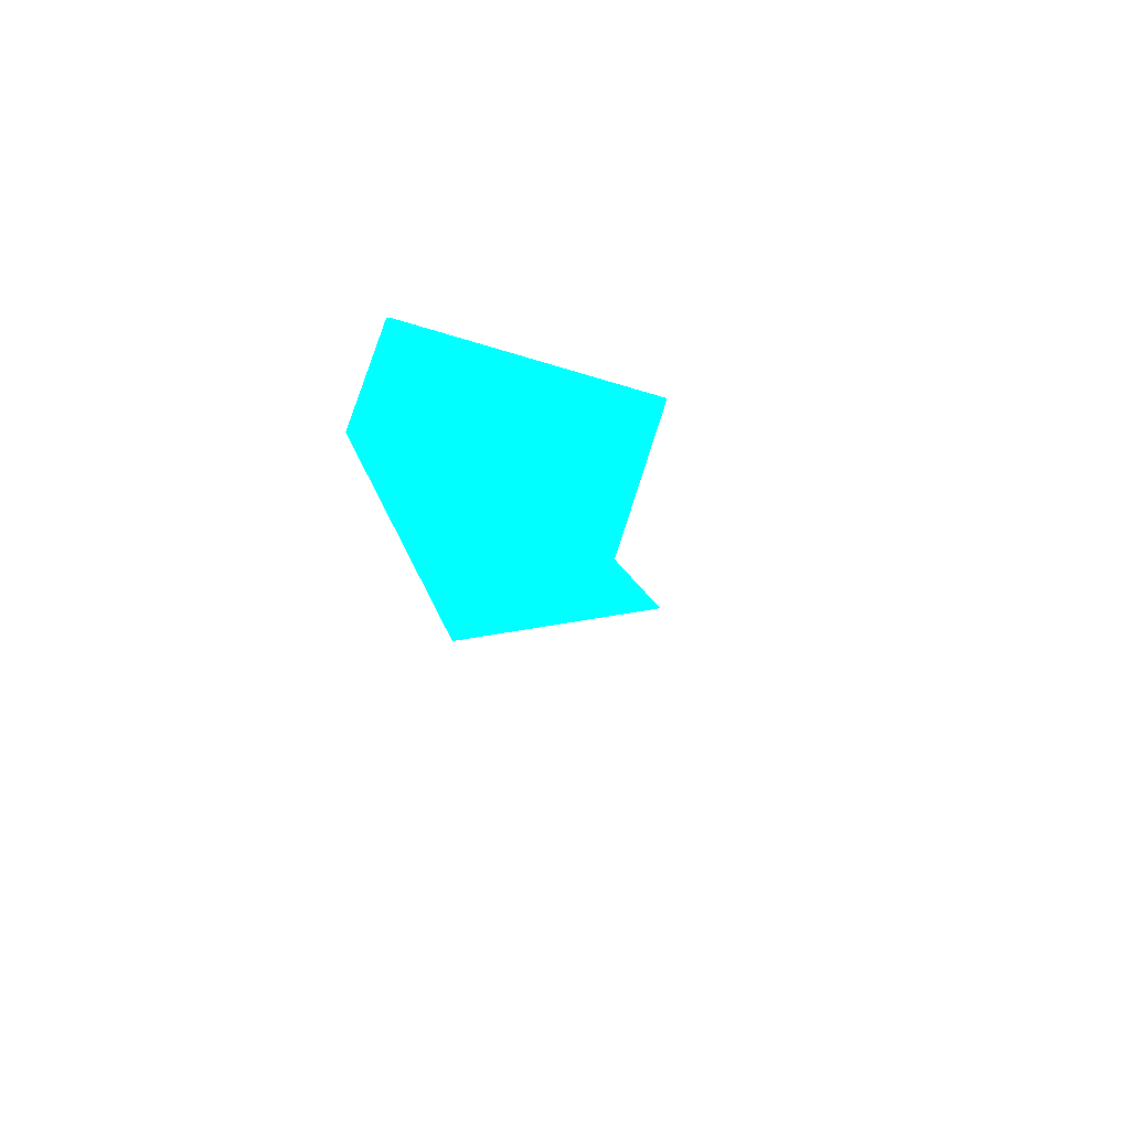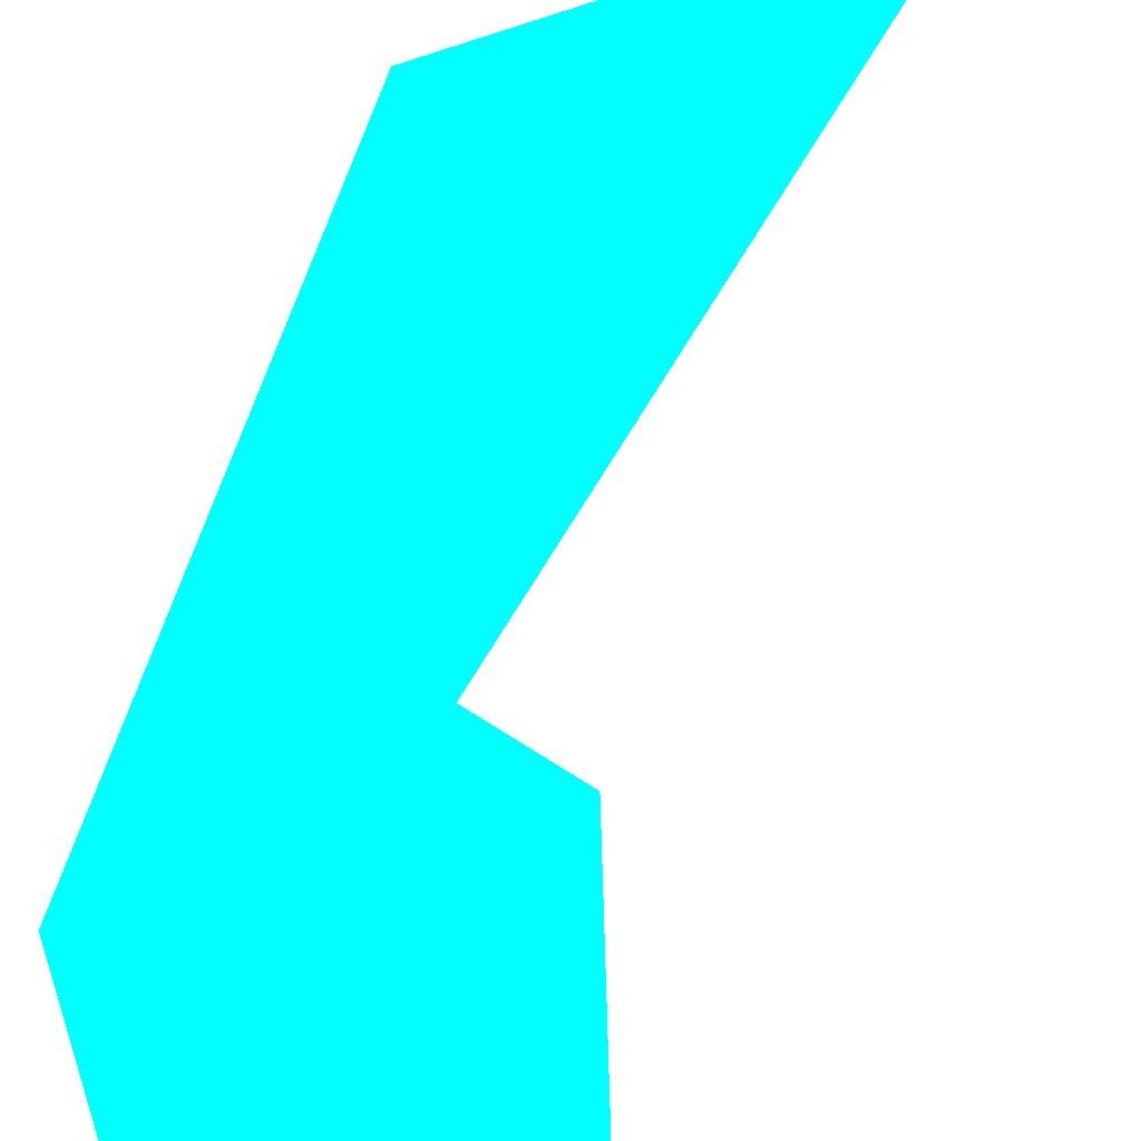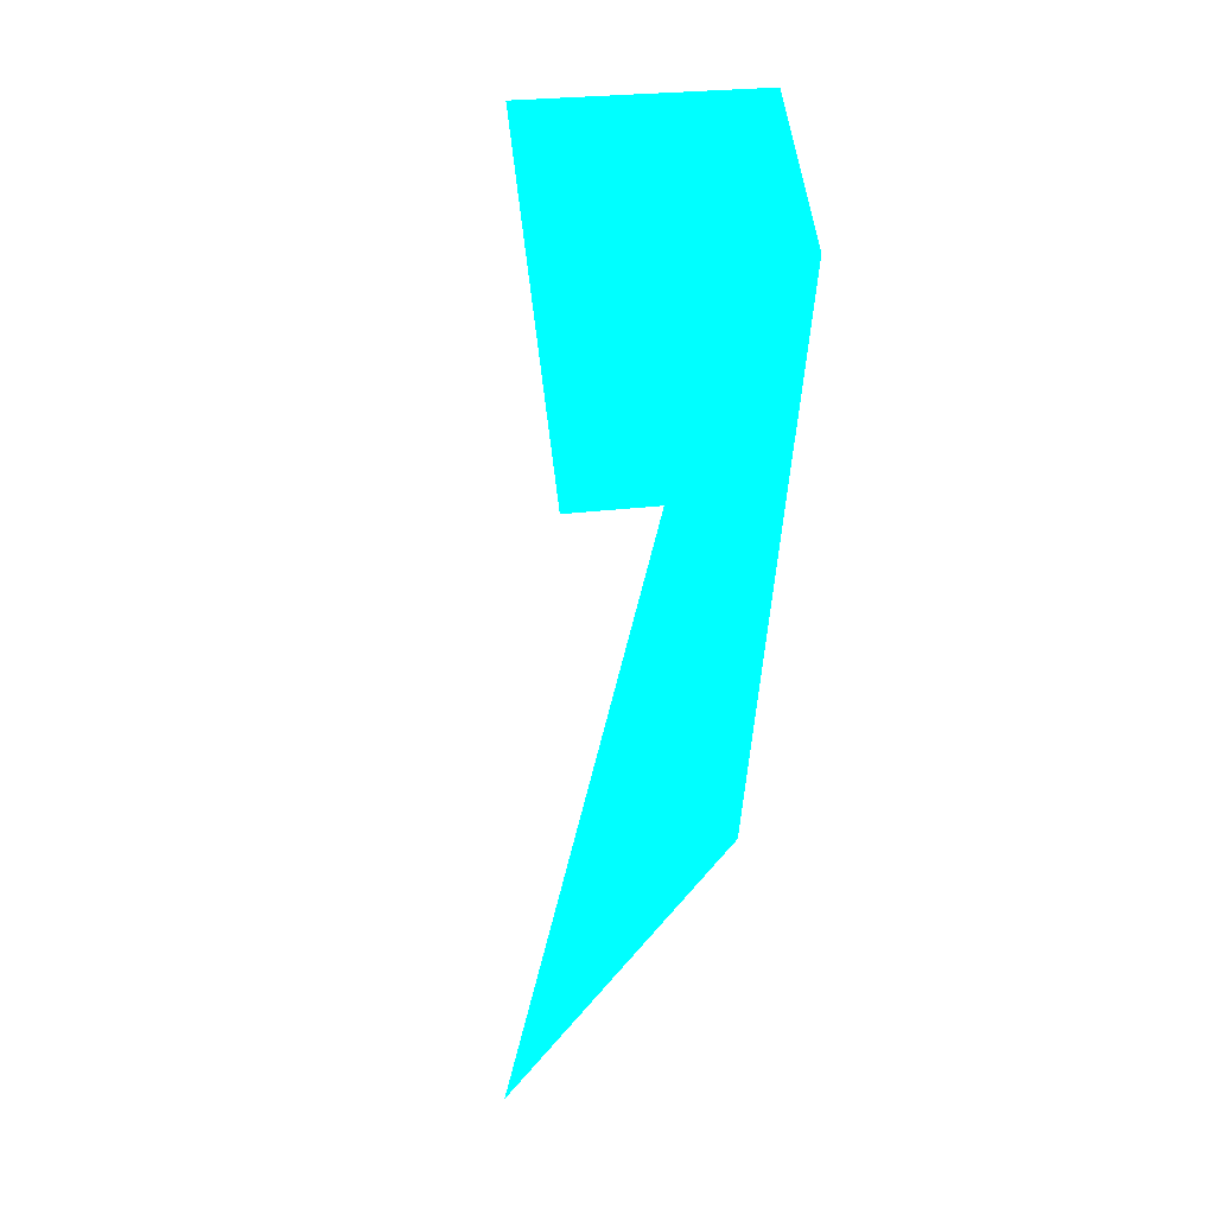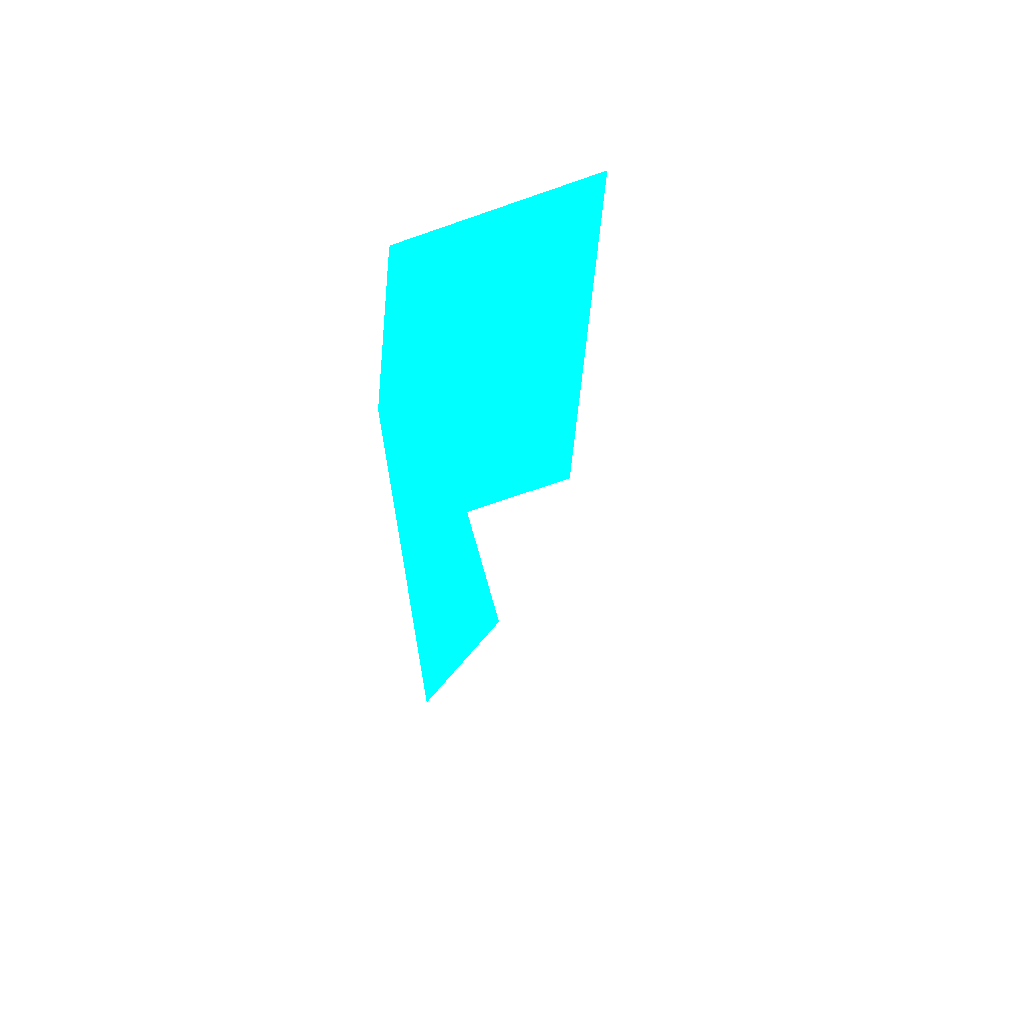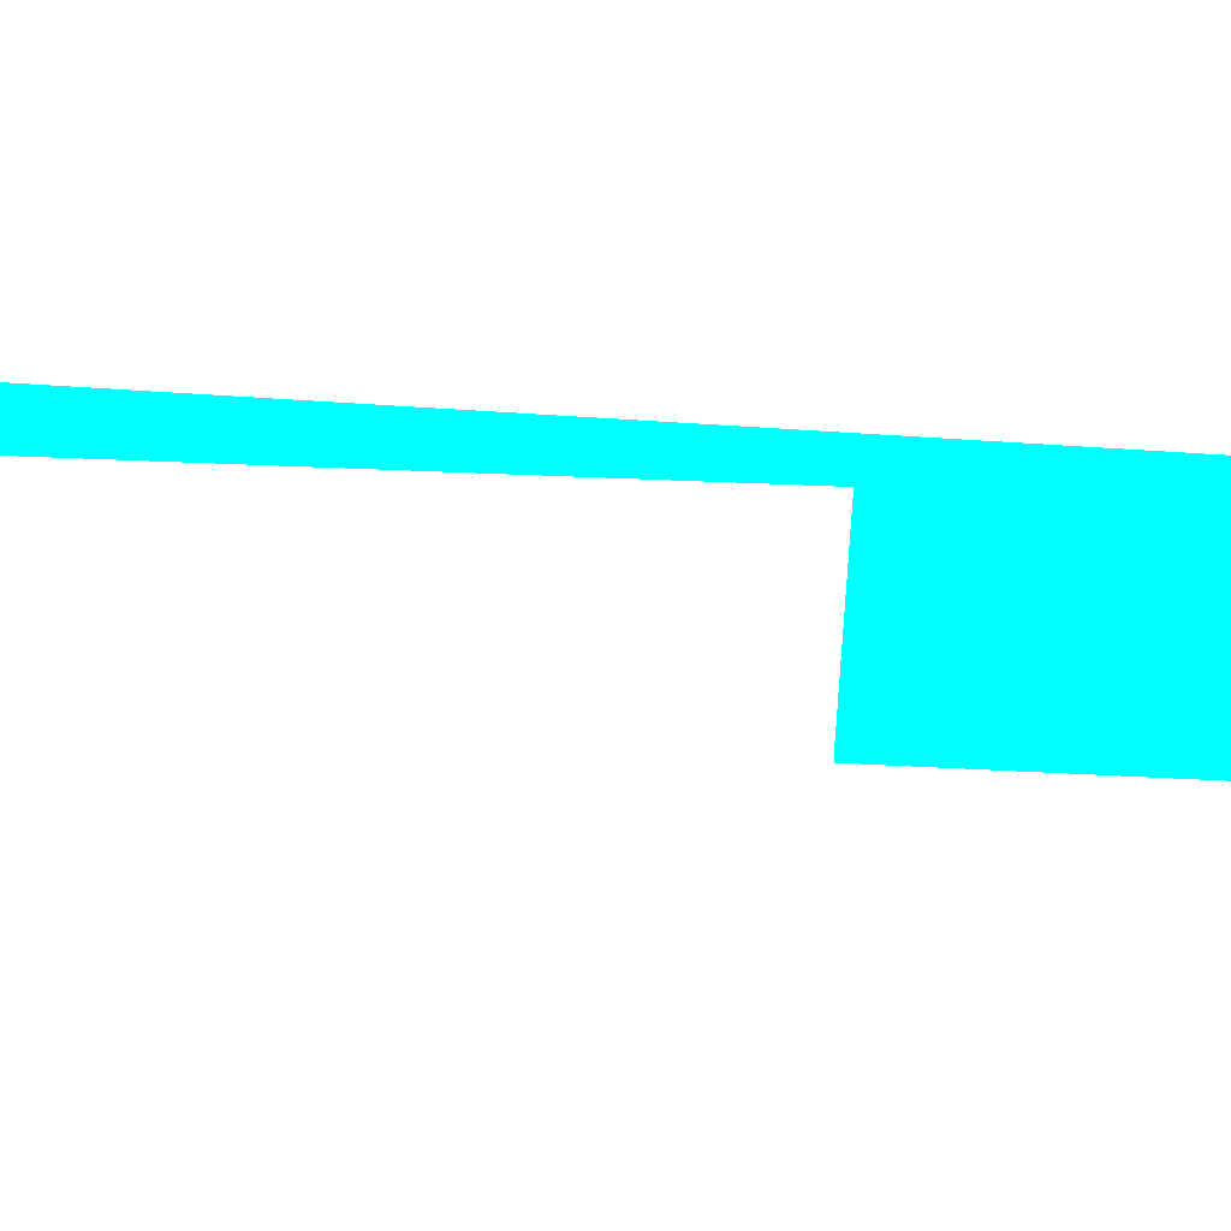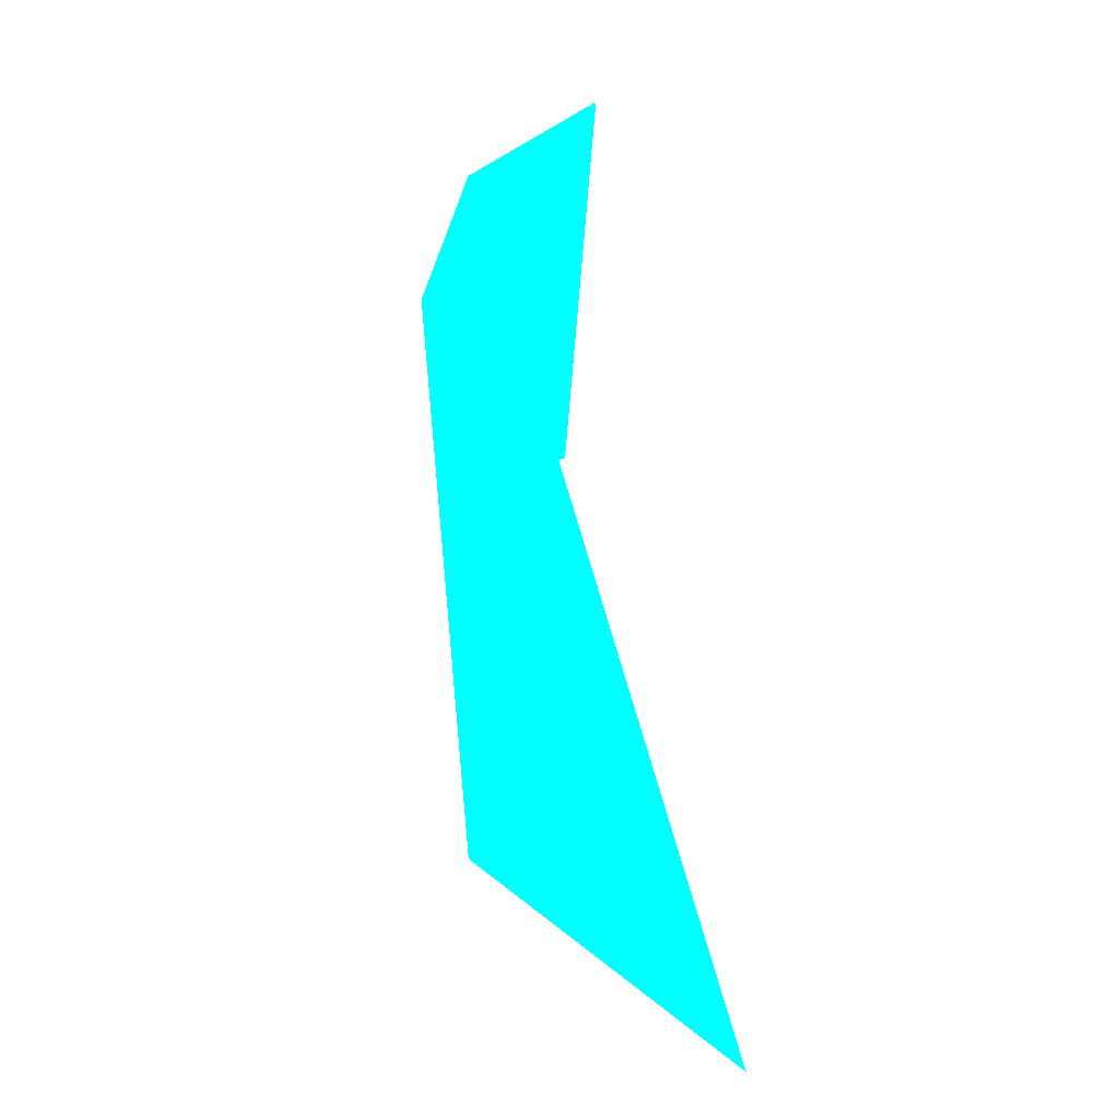
<metadata>
{"format":"obj","ext":"obj","renderer":"f3d","projection":"perspective","resolution":1024,"background":"white","views":[{"elev":68.8,"azim":154.5,"up":"+Y"},{"elev":36.1,"azim":-175.7,"up":"+Z"},{"elev":33.4,"azim":-31.7,"up":"+Y"},{"elev":53.2,"azim":108.1,"up":"+Y"},{"elev":9.6,"azim":98.5,"up":"+Z"},{"elev":-17.4,"azim":-169.9,"up":"+Y"}]}
</metadata>
<code>
o geometry_0
v 6.125e+05 5.855e+06 664 0 1 1
v 6.125e+05 5.855e+06 664 0 1 1
v 6.125e+05 5.855e+06 658.8 0 1 1
v 6.125e+05 5.855e+06 658.9 0 1 1
v 6.125e+05 5.855e+06 658.3 0 1 1
v 6.125e+05 5.855e+06 658.3 0 1 1
v 6.125e+05 5.855e+06 664 0 1 1
v 6.125e+05 5.855e+06 664 0 1 1
v 6.125e+05 5.855e+06 664 0 1 1
v 6.125e+05 5.855e+06 664 0 1 1
v 6.125e+05 5.855e+06 664 0 1 1
v 6.125e+05 5.855e+06 664 0 1 1
v 6.125e+05 5.855e+06 664 0 1 1
f 5 13 12
f 2 9 12
f 11 13 10
f 5 10 13
f 6 12 9
f 8 11 10
f 3 10 5
f 1 12 11
f 1 2 12
f 3 7 8
f 4 9 7
f 11 12 13
f 7 2 8
f 1 11 2
f 3 6 4
f 3 5 6
f 3 4 7
f 3 8 10
f 6 5 12
f 2 7 9
f 2 11 8
f 4 6 9

</code>
